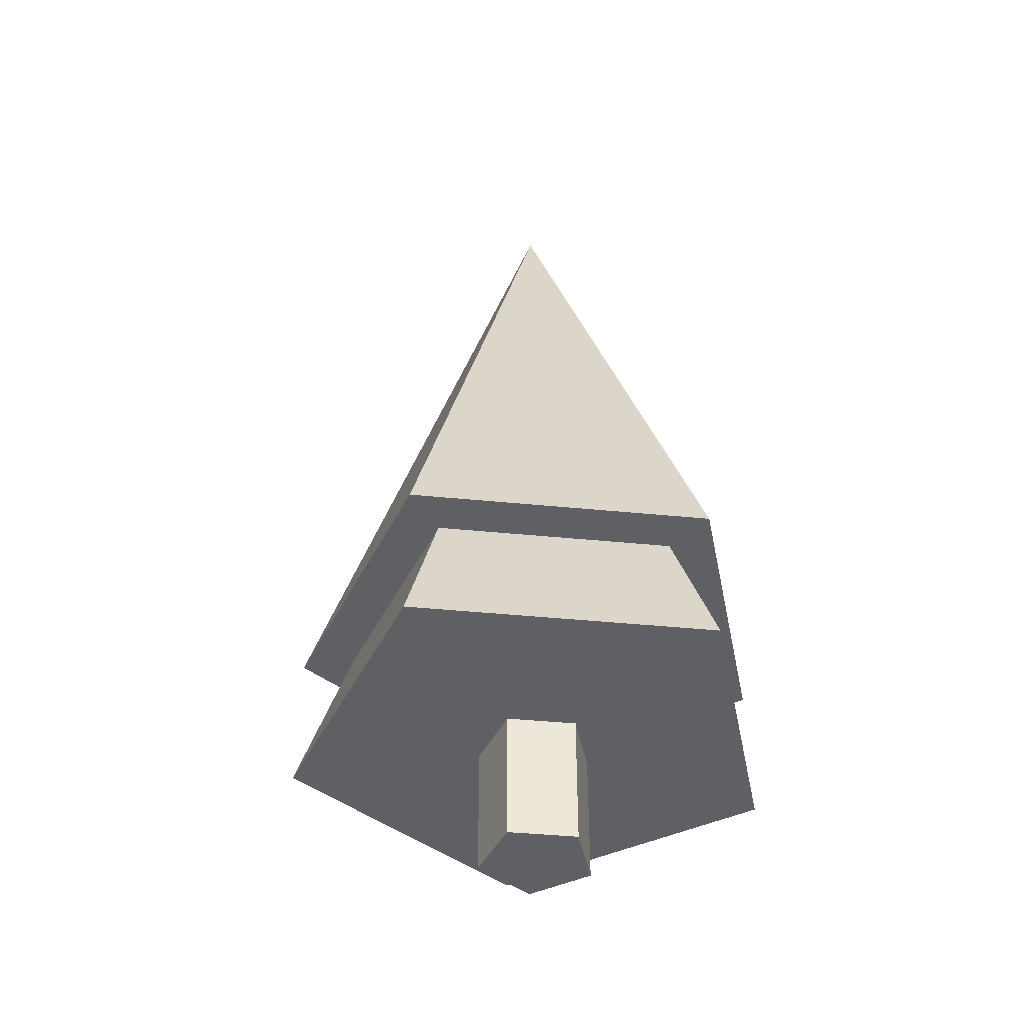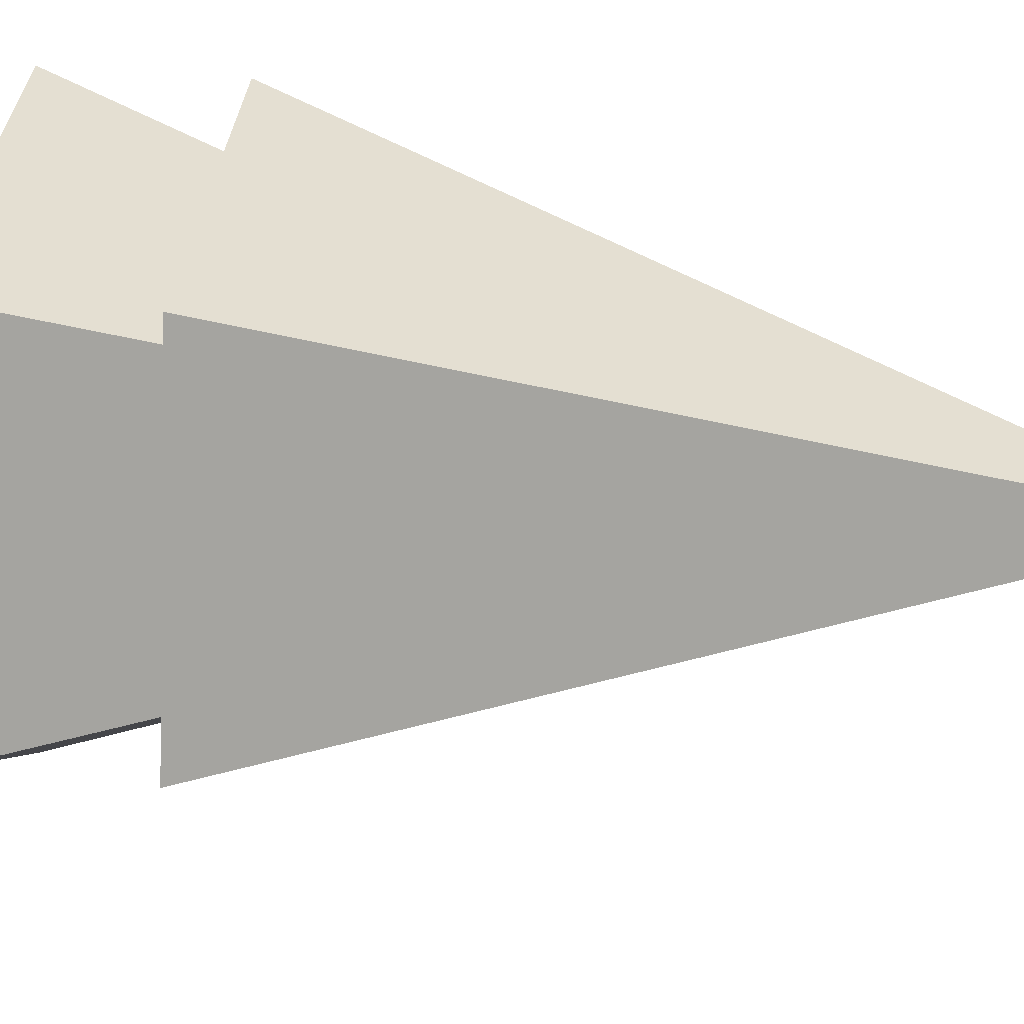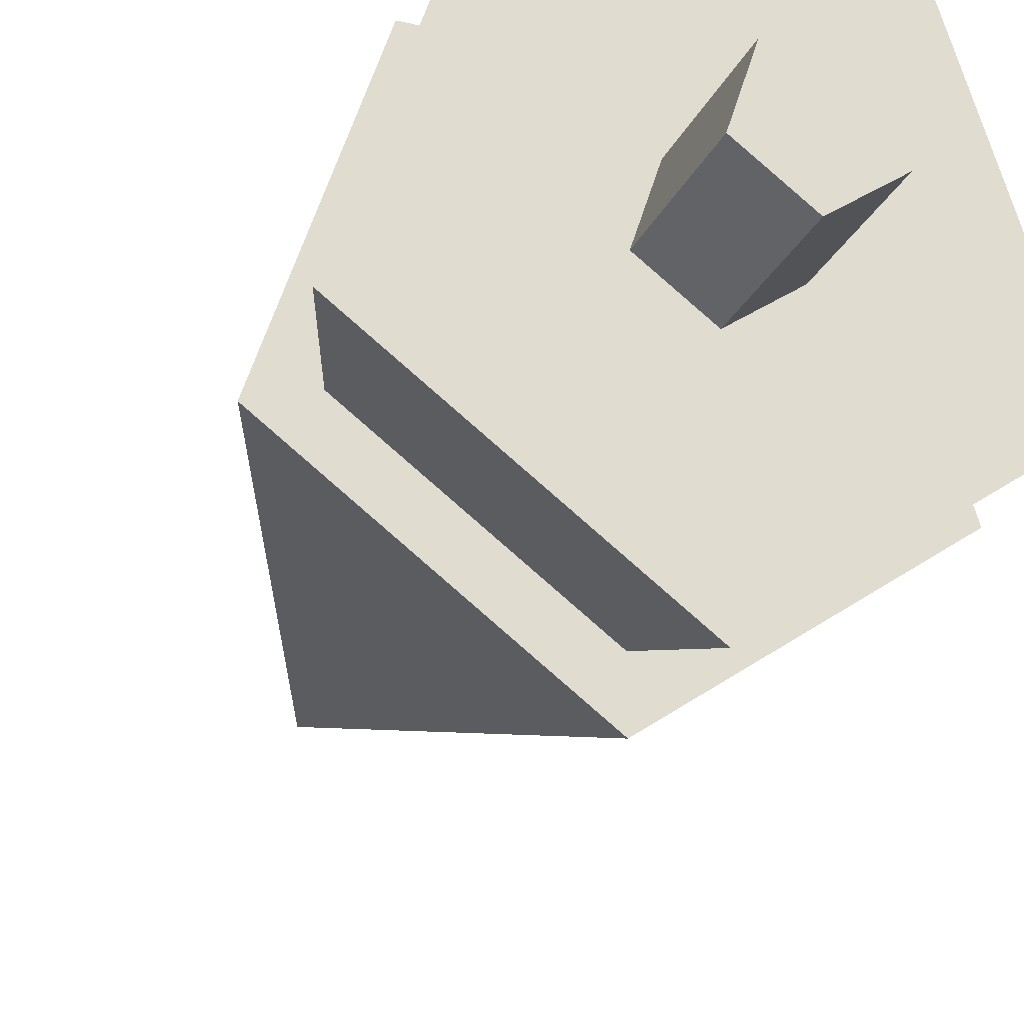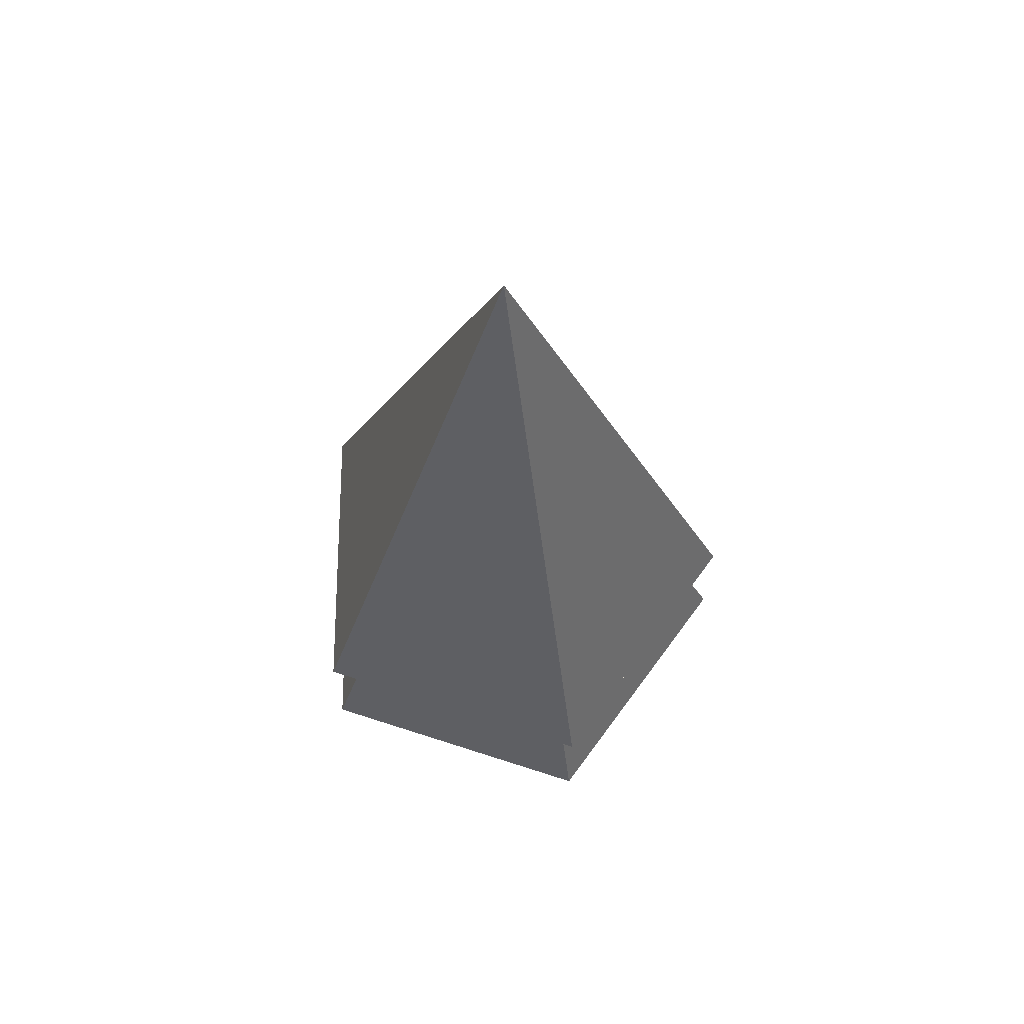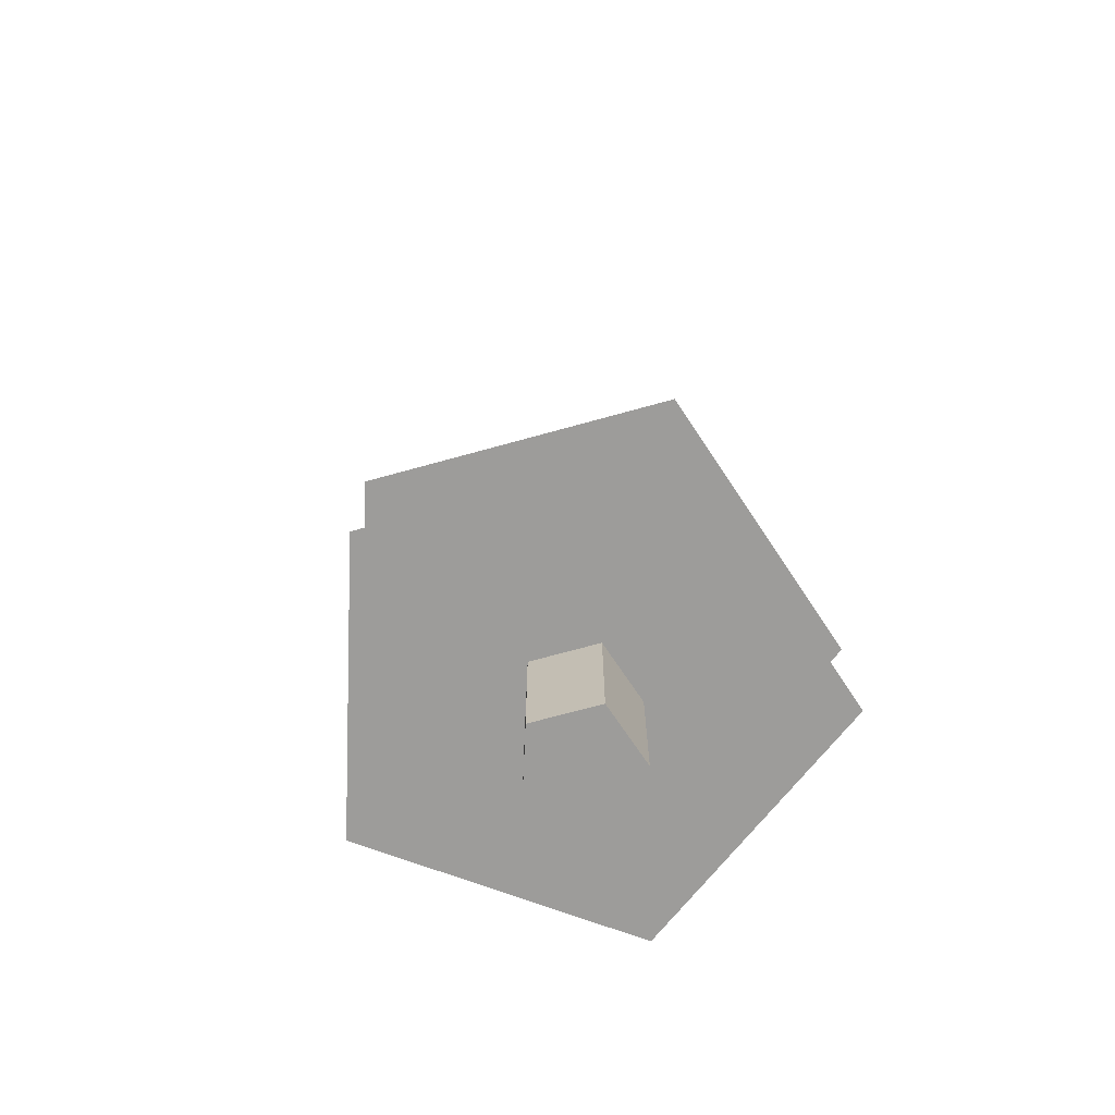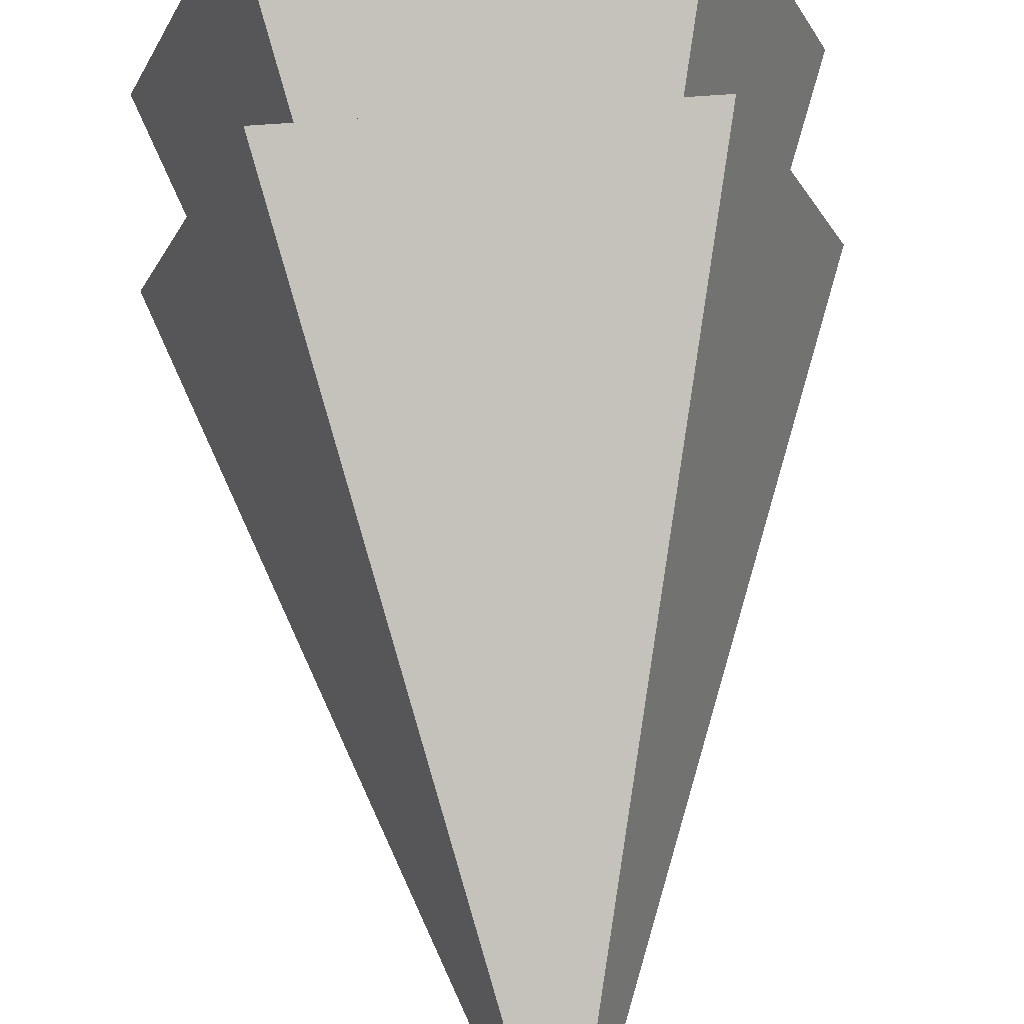
<metadata>
{"format":"obj","ext":"obj","renderer":"f3d","projection":"perspective","resolution":1024,"background":"white","views":[{"elev":-43.2,"azim":-78.7,"up":"+Y"},{"elev":34.5,"azim":96.4,"up":"+Z"},{"elev":-25.5,"azim":-20.8,"up":"+Z"},{"elev":66.5,"azim":162.1,"up":"+Y"},{"elev":-70.3,"azim":-128.5,"up":"+Y"},{"elev":74.5,"azim":176.0,"up":"+Z"}]}
</metadata>
<code>
o tree_Cone
v -0.001154 0.2768 -0.5318
v 0.4989 0.2768 -0.1685
v 0.3079 0.2768 0.4194
v -0.001154 1.638 -0.006013
v -0.3102 0.2768 0.4194
v -0.5012 0.2768 -0.1685
v -0.001154 0.5756 -0.5298
v 0.497 0.5756 -0.1679
v 0.3067 0.5756 0.4177
v -0.001154 1.931 -0.006013
v -0.309 0.5756 0.4177
v -0.4993 0.5756 -0.1679
v -0.001154 -2e-06 -0.126
v -0.001154 1.08 -0.126
v 0.113 -2e-06 -0.0431
v 0.113 1.08 -0.0431
v 0.06938 -2e-06 0.09107
v 0.06938 1.08 0.09107
v -0.07169 -2e-06 0.09107
v -0.07169 1.08 0.09107
v -0.1153 -2e-06 -0.0431
v -0.1153 1.08 -0.0431
f 1 4 2
f 2 4 3
f 3 4 5
f 5 4 6
f 6 4 1
f 1 2 3 5 6
f 7 10 8
f 8 10 9
f 9 10 11
f 11 10 12
f 12 10 7
f 7 8 9 11 12
f 13 14 16 15
f 15 16 18 17
f 17 18 20 19
f 16 14 22 20 18
f 19 20 22 21
f 21 22 14 13
f 13 15 17 19 21

</code>
